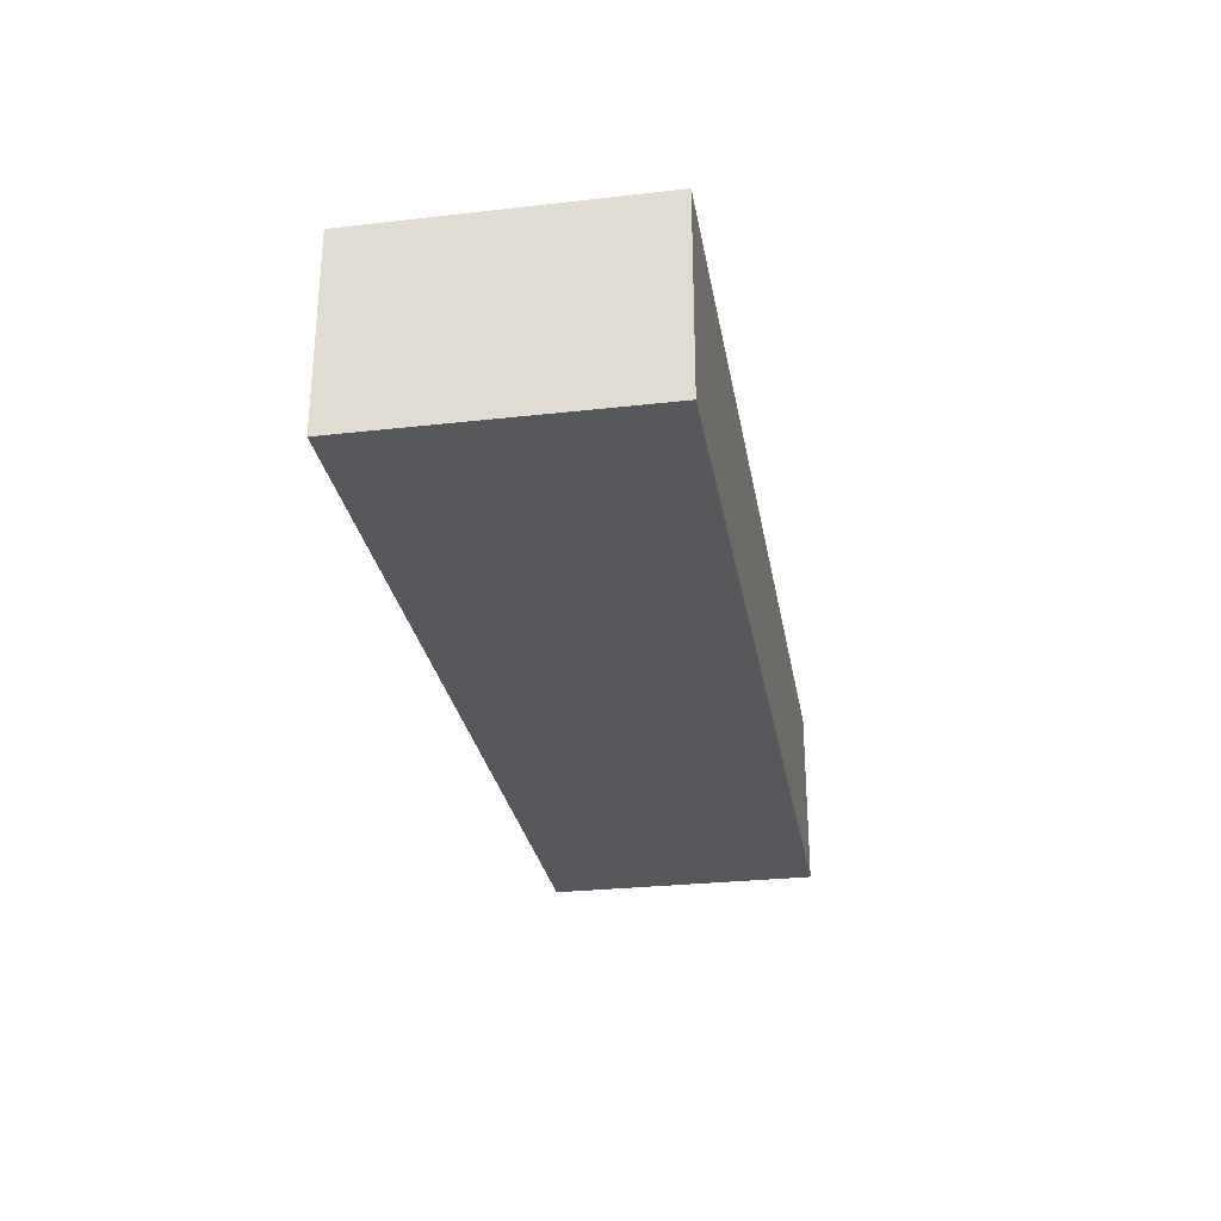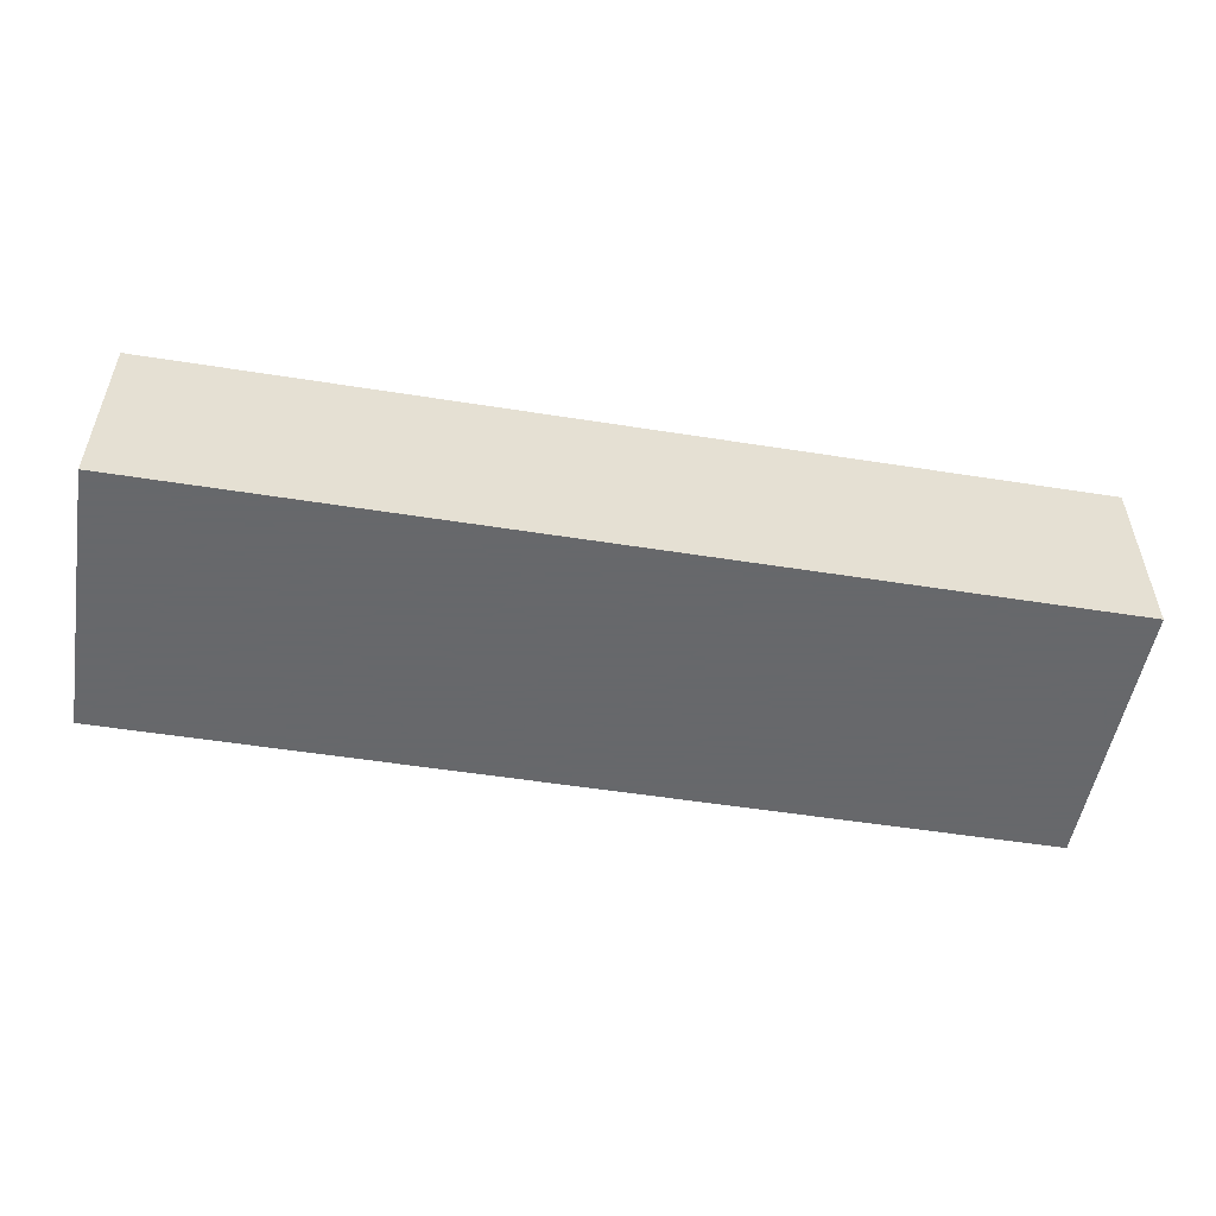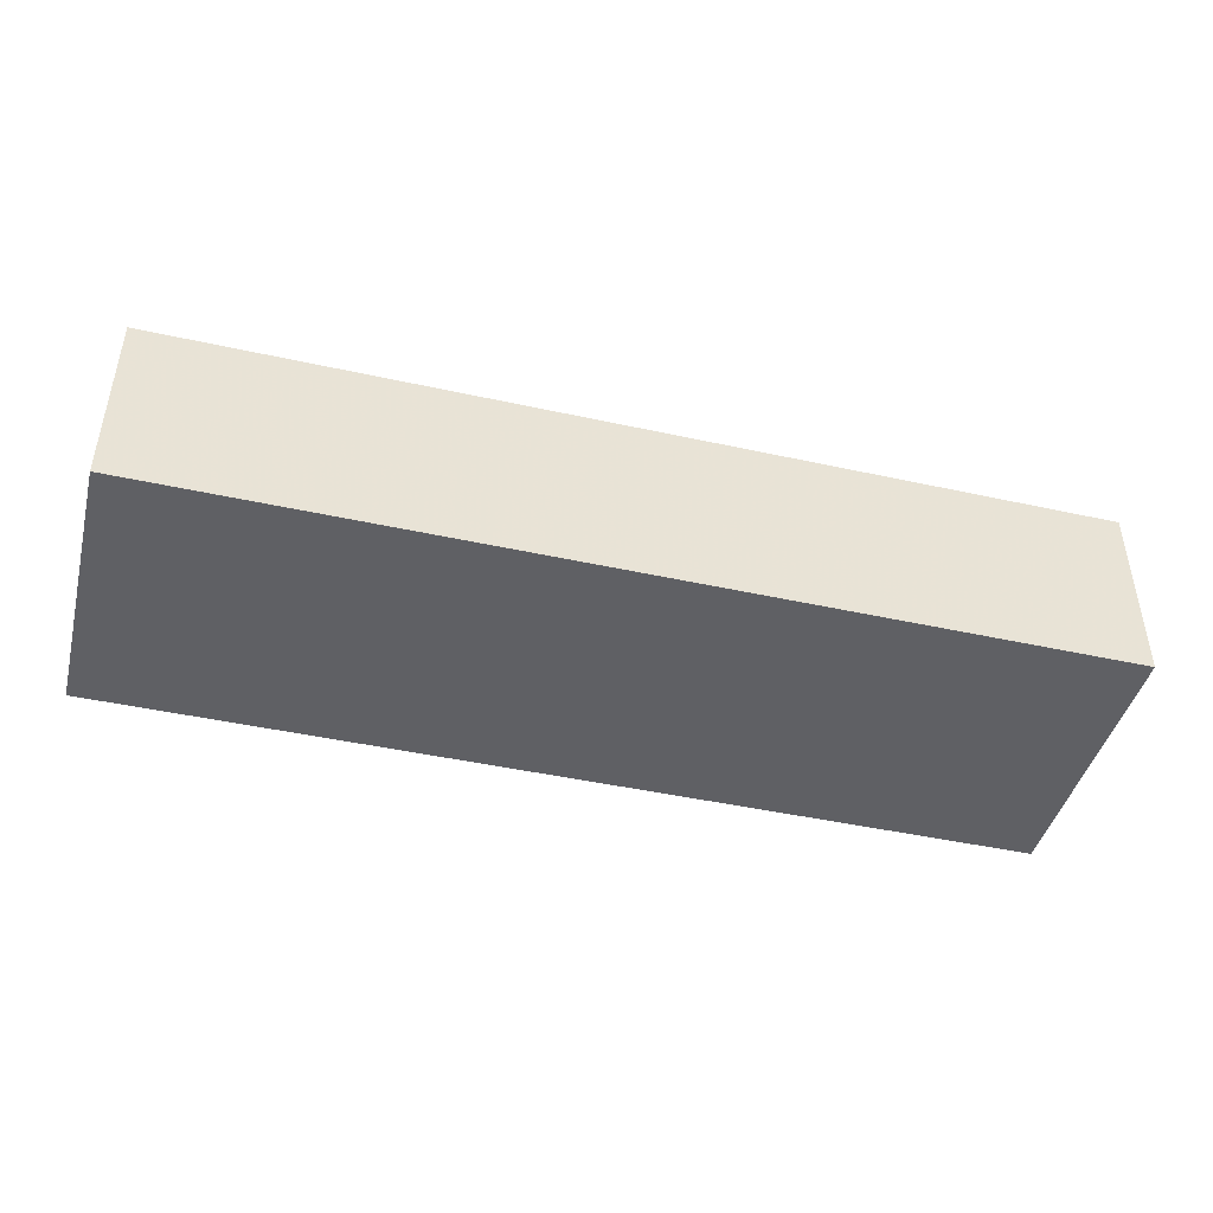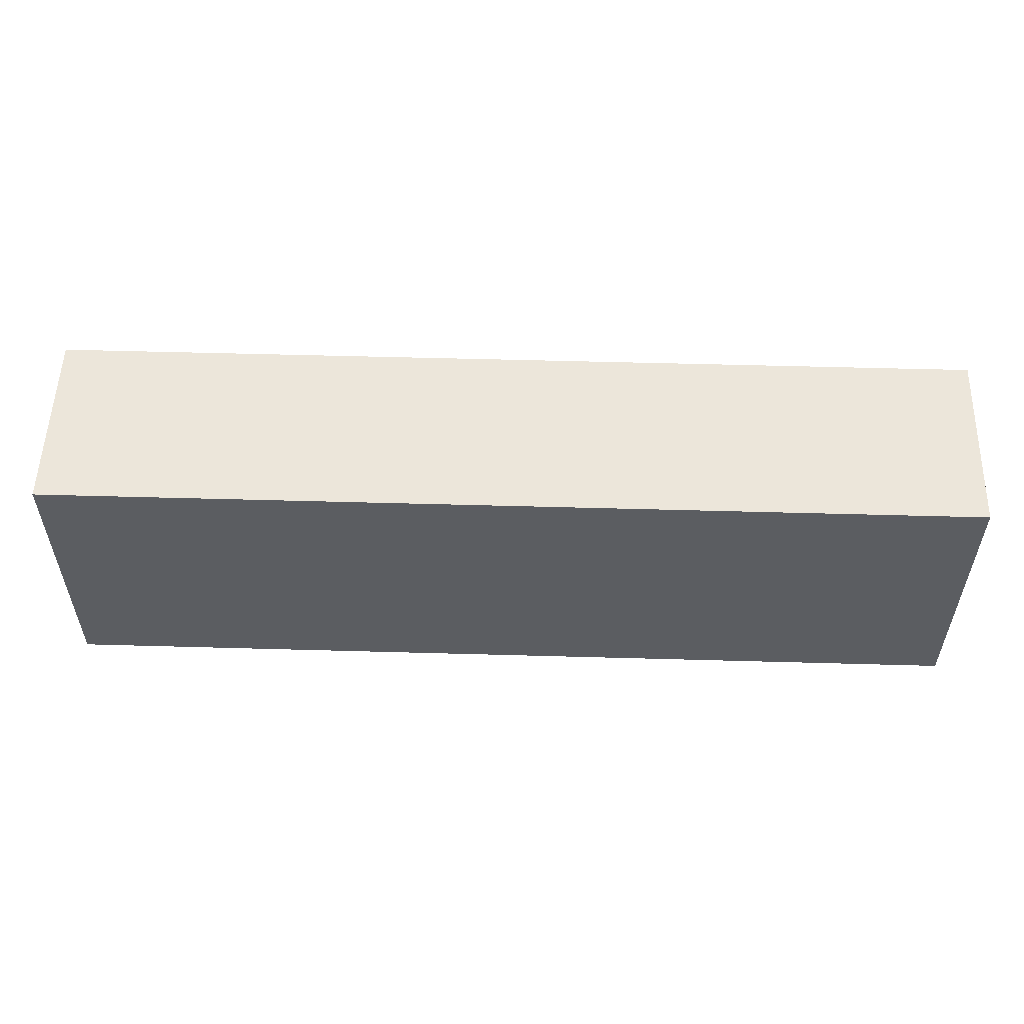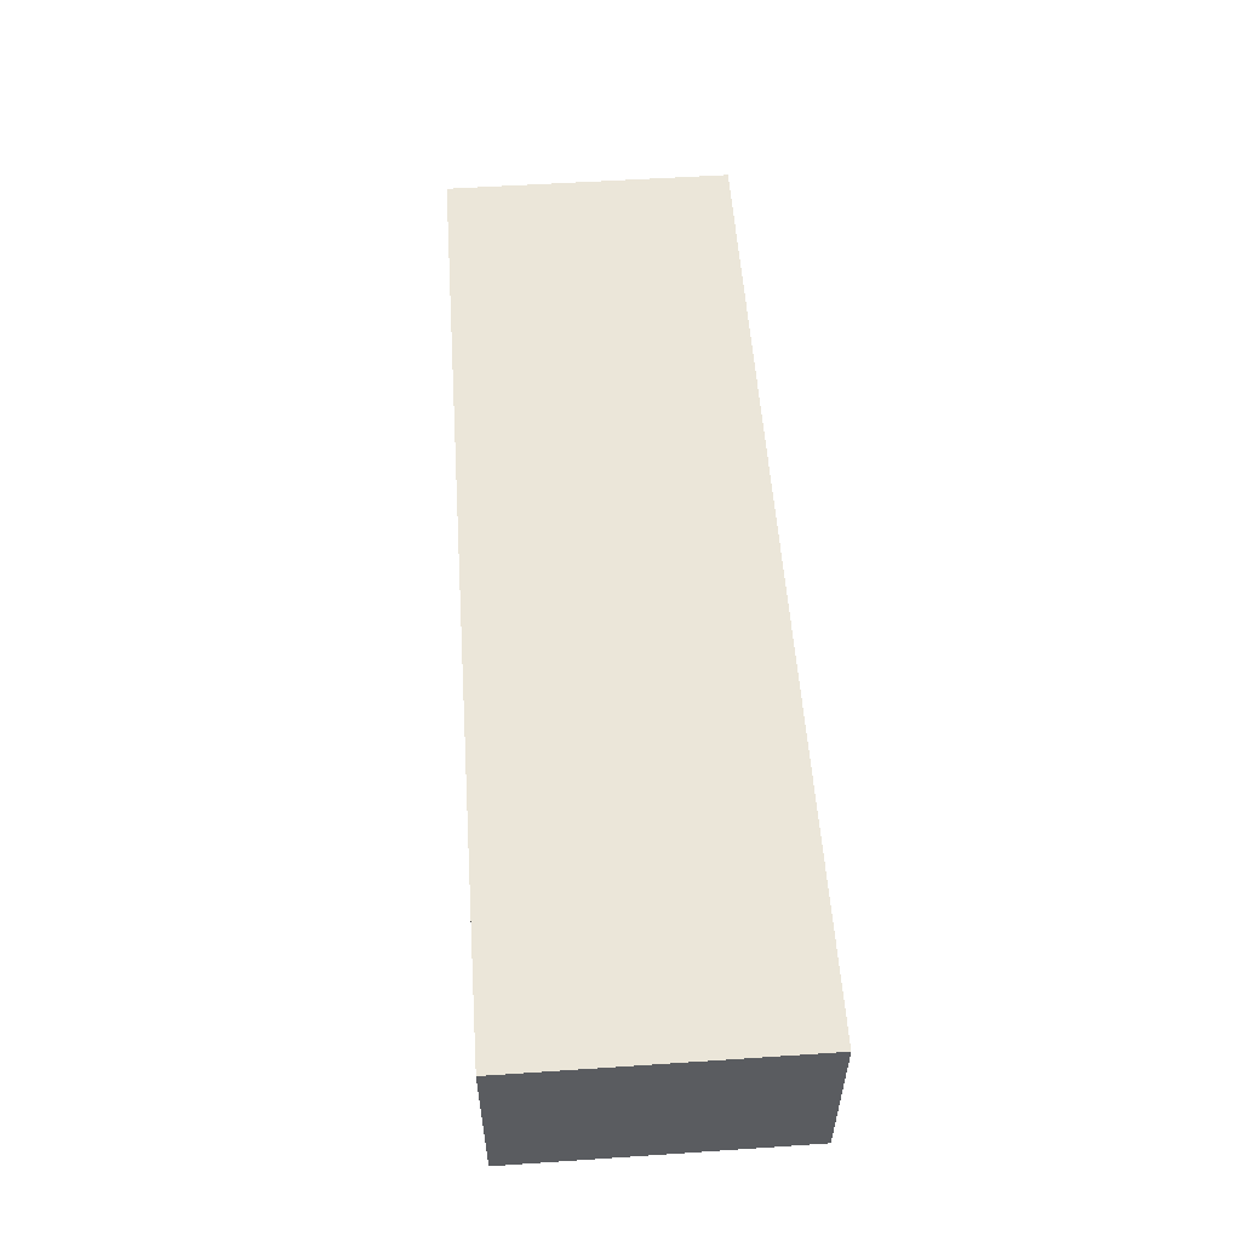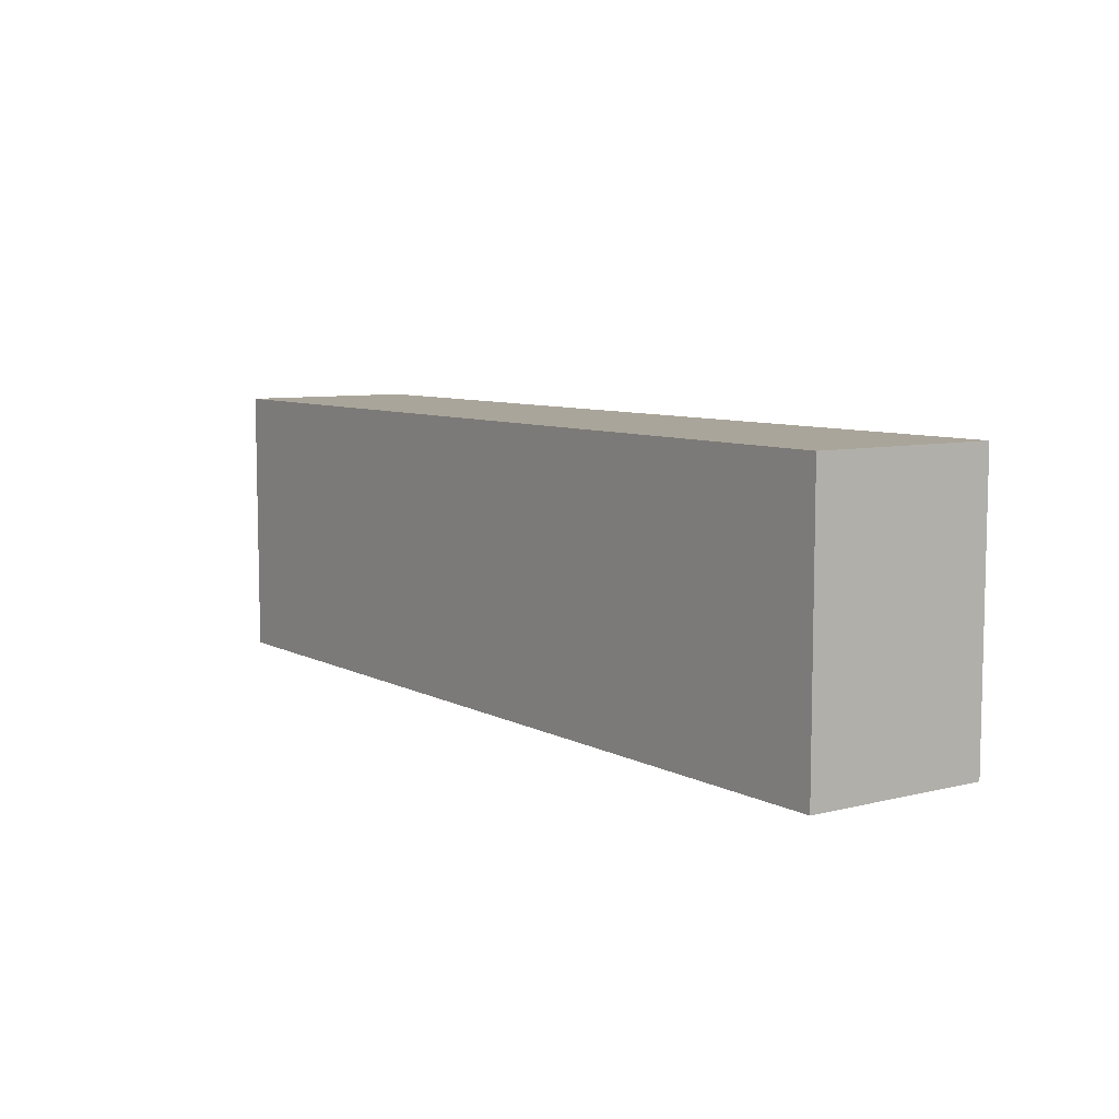
<metadata>
{"format":"obj","ext":"obj","renderer":"f3d","projection":"perspective","resolution":1024,"background":"white","views":[{"elev":-28.2,"azim":99.7,"up":"+Z"},{"elev":-52.3,"azim":170.3,"up":"+Z"},{"elev":-44.2,"azim":-14.5,"up":"+Z"},{"elev":54.3,"azim":-178.3,"up":"+Y"},{"elev":55.3,"azim":-94.0,"up":"+Z"},{"elev":7.6,"azim":-125.1,"up":"+Y"}]}
</metadata>
<code>
o Mesh001_solid
v 8.492 0.9878 2
v 8.11 -0 2
v 9.15 -0 2
v 9.348 0.9408 2
v 5.508 0.9937 2
v 4.98 -0 2
v 6.02 -0 2
v 4.488 0.9955 2
v 10 -0 2
v 10 -0 1.322
v 10 0.867 2
v 10 1.668 2
v 9.07 2.009 2
v 9.27 3 2
v 8.41 3 2
v 10 2.376 2
v 10 3 2
v 10 3 1.346
v 8.007 1.998 2
v 7.47 3 2
v 7.008 1.995 2
v 6.5 3 2
v 6.018 1.993 2
v 5.54 3 2
v 5.028 1.993 2
v 3.61 3 2
v 2.65 3 2
v 3.041 2.018 2
v 2.074 2.127 2
v 0.77 3 2
v -1e-06 3 2
v -1e-06 2.301 2
v -0 3 1.322
v 0.9545 2.091 2
v -0 1.539 2
v 1.69 3 2
v 0.7567 1.088 2
v -1e-06 0.738 2
v 0.83 -0 2
v -1e-06 -0 2
v -0 -0 1.322
v 4.035 1.998 2
v 4.58 3 2
v 1.466 0.6843 2
v 1.84 -0 2
v 2.386 1.024 2
v 2.89 -0 2
v 3.455 1.004 2
v 3.93 -0 2
v 6.521 0.9936 2
v 7.06 -0 2
v 7.524 0.9931 2
v 1.542 1.441 2
v 1.876 3 0.9706
v 2.982 3 0.9924
v 2.39 3 0
v 9.225 1.532 0
v 10 2.301 0
v 10 1.476 0
v 8.882 2.29 0
v 10 -0 0.7
v 10 0 0
v 10 0.705 0
v 9.27 0 0
v 9.465 0.7404 0
v 8.768 0.7464 0
v 8.46 0 0
v 7.942 0.7473 0
v 7.55 0 0
v 6.996 0.7507 0
v 6.54 0 0
v 5.999 0.7493 0
v 5.5 0 0
v 4.982 0.7488 0
v 4.45 0 0
v 3.963 0.7487 0
v 3.41 0 0
v 2.964 0.7445 0
v 2.39 0 0
v 2.049 0.7464 0
v 6.54 3 0
v 7.55 3 0
v 7.003 2.258 0
v 6.001 2.254 0
v 4.45 3 0
v 5.5 3 0
v 4.98 2.253 0
v 3.962 2.253 0
v 3.41 3 0
v 2.968 2.257 0
v 0 2.322 0
v 0.6692 1.945 0
v 0 1.512 0
v 0.72 3 0
v 0 3 0
v -0 3 0.7
v 0.6598 1.073 0
v 0 0.723 0
v 0.72 0 0
v 0 0 0
v -0 -0 0.7
v 1.268 2.346 0
v 1.51 3 0
v 2.037 2.278 0
v 7.968 2.273 0
v 8.46 3 0
v 9.27 3 0
v 10 3 0
v 10 3 0.692
v 1.26 0.673 0
v 1.51 0 0
v 3.475 1.501 0
v 1.491 1.513 0
v 5.489 1.502 0
v 7.463 1.511 0
v 8.374 1.52 0
v 4.478 1.501 0
v 2.495 1.508 0
v 6.493 1.504 0
v 1.02 3 0.5899
v 4.007 3 0.9942
v 5.017 3 0.9934
v 6.022 3 0.9941
v 7.032 3 0.9961
v 8.076 3 0.9929
v 9.014 3 0.6232
v 9.495 3 1.07
v 9.542 3 1.572
v 0.8952 3 1.262
v 8.915 3 1.383
v 0.9518 -0 0.9469
v 1.942 -0 0.8105
v 2.942 -0 0.6718
v 3.946 -0 0.6777
v 5.089 -0 0.9502
v 6.203 -0 0.9628
v 7.148 -0 0.8228
v 8.091 -0 0.6815
v 8.987 -0 0.6793
v 9.407 -0 1.315
v 2.564 -0 1.353
v 3.432 -0 1.343
v 4.31 -0 1.38
v 7.767 -0 1.359
v 8.613 -0 1.334
v 10 0.6557 0.8263
v 10 1.125 1.39
v 10 1.973 1.358
v 10 2.196 0.7071
v 10 1.368 0.7199
v -0 0.9414 0.9933
v -0 2.114 0.9937
f 1 2 3
f 4 1 3
f 5 6 7
f 5 8 6
f 9 10 11
f 4 9 11
f 12 4 11
f 4 3 9
f 12 13 4
f 14 15 13
f 16 14 13
f 17 14 16
f 16 18 17
f 13 12 16
f 15 19 13
f 15 20 19
f 20 21 19
f 20 22 21
f 22 23 21
f 22 24 23
f 24 25 23
f 26 27 28
f 27 29 28
f 30 31 32
f 32 31 33
f 30 33 31
f 30 32 34
f 32 35 34
f 36 30 34
f 34 35 37
f 35 38 37
f 37 38 39
f 39 38 40
f 41 40 38
f 39 40 41
f 36 34 29
f 27 36 29
f 26 28 42
f 26 42 43
f 43 42 25
f 24 43 25
f 44 37 39
f 44 39 45
f 28 29 46
f 46 44 45
f 46 45 47
f 42 28 48
f 48 46 47
f 48 47 49
f 28 46 48
f 25 42 8
f 8 48 49
f 8 49 6
f 42 48 8
f 23 25 5
f 25 8 5
f 21 23 50
f 50 5 7
f 50 7 51
f 23 5 50
f 19 21 52
f 52 50 51
f 52 51 2
f 21 50 52
f 13 19 1
f 13 1 4
f 1 52 2
f 19 52 1
f 34 37 53
f 29 34 53
f 53 37 44
f 29 53 46
f 46 53 44
f 54 36 27
f 55 27 26
f 55 54 27
f 55 56 54
f 57 58 59
f 60 58 57
f 61 62 63
f 62 61 64
f 65 63 62
f 59 63 65
f 65 62 64
f 66 65 64
f 66 64 67
f 68 66 67
f 68 67 69
f 70 68 69
f 70 69 71
f 72 70 71
f 72 71 73
f 74 72 73
f 74 73 75
f 76 74 75
f 76 75 77
f 78 76 77
f 78 77 79
f 80 78 79
f 81 82 83
f 81 83 84
f 85 86 87
f 85 87 88
f 89 85 88
f 89 88 90
f 91 92 93
f 91 94 92
f 95 94 91
f 91 96 95
f 94 95 96
f 93 92 97
f 93 97 98
f 98 97 99
f 98 99 100
f 100 101 98
f 99 101 100
f 94 102 92
f 94 103 102
f 103 104 102
f 103 56 104
f 56 90 104
f 56 89 90
f 86 84 87
f 86 81 84
f 82 105 83
f 82 106 105
f 106 60 105
f 107 108 58
f 109 108 107
f 109 58 108
f 107 58 60
f 106 107 60
f 97 110 99
f 110 111 99
f 110 80 111
f 80 79 111
f 57 59 65
f 57 65 66
f 90 88 112
f 112 76 78
f 92 113 97
f 92 102 113
f 102 104 113
f 97 113 110
f 113 80 110
f 87 84 114
f 114 72 74
f 83 105 115
f 115 68 70
f 105 60 116
f 116 66 68
f 60 57 116
f 116 57 66
f 105 116 115
f 115 116 68
f 88 87 117
f 117 74 76
f 88 117 112
f 112 117 76
f 87 114 117
f 117 114 74
f 104 90 118
f 118 78 80
f 90 112 118
f 118 112 78
f 104 118 113
f 113 118 80
f 84 83 119
f 119 70 72
f 84 119 114
f 114 119 72
f 83 115 119
f 119 115 70
f 120 103 94
f 120 94 96
f 54 56 103
f 54 103 120
f 55 89 56
f 43 121 26
f 121 85 89
f 121 55 26
f 121 89 55
f 24 122 43
f 122 86 85
f 122 121 43
f 122 85 121
f 123 24 22
f 123 81 86
f 24 123 122
f 123 86 122
f 20 124 22
f 124 82 81
f 22 124 123
f 124 81 123
f 15 125 20
f 125 106 82
f 125 124 20
f 125 82 124
f 126 107 106
f 109 107 126
f 126 106 125
f 109 126 127
f 18 109 127
f 17 128 14
f 18 128 17
f 18 127 128
f 36 129 30
f 30 129 33
f 129 96 33
f 129 120 96
f 36 54 129
f 54 120 129
f 14 130 15
f 15 130 125
f 126 125 130
f 127 126 130
f 128 130 14
f 127 130 128
f 131 45 39
f 111 131 99
f 99 131 101
f 131 39 41
f 131 41 101
f 79 132 111
f 132 45 131
f 111 132 131
f 77 133 79
f 79 133 132
f 75 134 77
f 77 134 133
f 135 7 6
f 73 135 75
f 75 135 134
f 136 51 7
f 71 136 73
f 136 7 135
f 73 136 135
f 69 137 71
f 137 51 136
f 71 137 136
f 67 138 69
f 69 138 137
f 64 139 67
f 61 139 64
f 67 139 138
f 140 9 3
f 10 9 140
f 61 10 140
f 61 140 139
f 141 47 45
f 141 45 132
f 133 141 132
f 142 49 47
f 134 142 133
f 142 47 141
f 133 142 141
f 6 49 143
f 135 6 143
f 135 143 134
f 143 49 142
f 134 143 142
f 144 2 51
f 144 51 137
f 138 144 137
f 145 3 2
f 139 145 138
f 140 3 145
f 139 140 145
f 145 2 144
f 138 145 144
f 61 63 146
f 10 61 146
f 11 147 12
f 10 147 11
f 10 146 147
f 12 148 16
f 16 148 18
f 12 147 148
f 59 58 149
f 109 149 58
f 149 109 18
f 148 149 18
f 150 63 59
f 150 146 63
f 147 146 150
f 147 150 148
f 150 59 149
f 148 150 149
f 151 38 35
f 98 151 93
f 101 151 98
f 41 38 151
f 101 41 151
f 152 35 32
f 93 152 91
f 91 152 96
f 152 32 33
f 152 33 96
f 151 35 152
f 93 151 152

</code>
